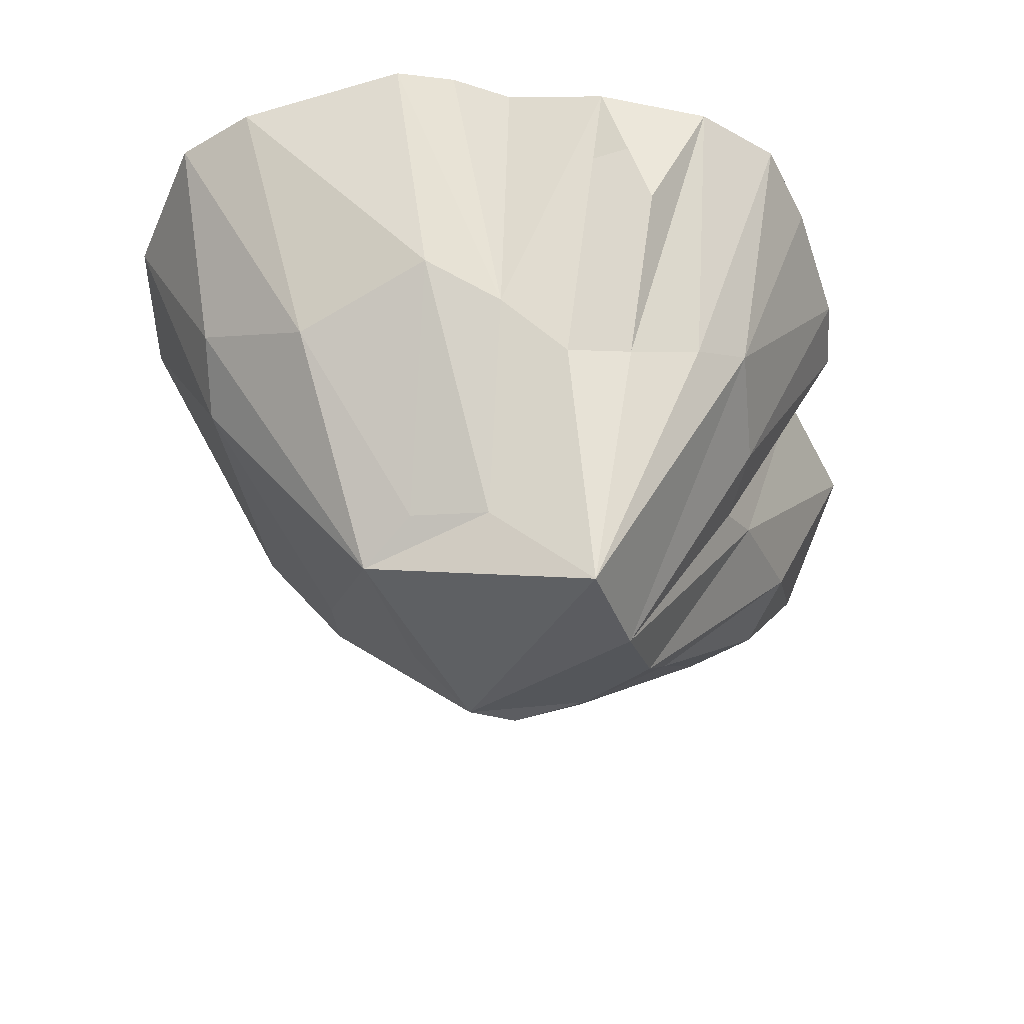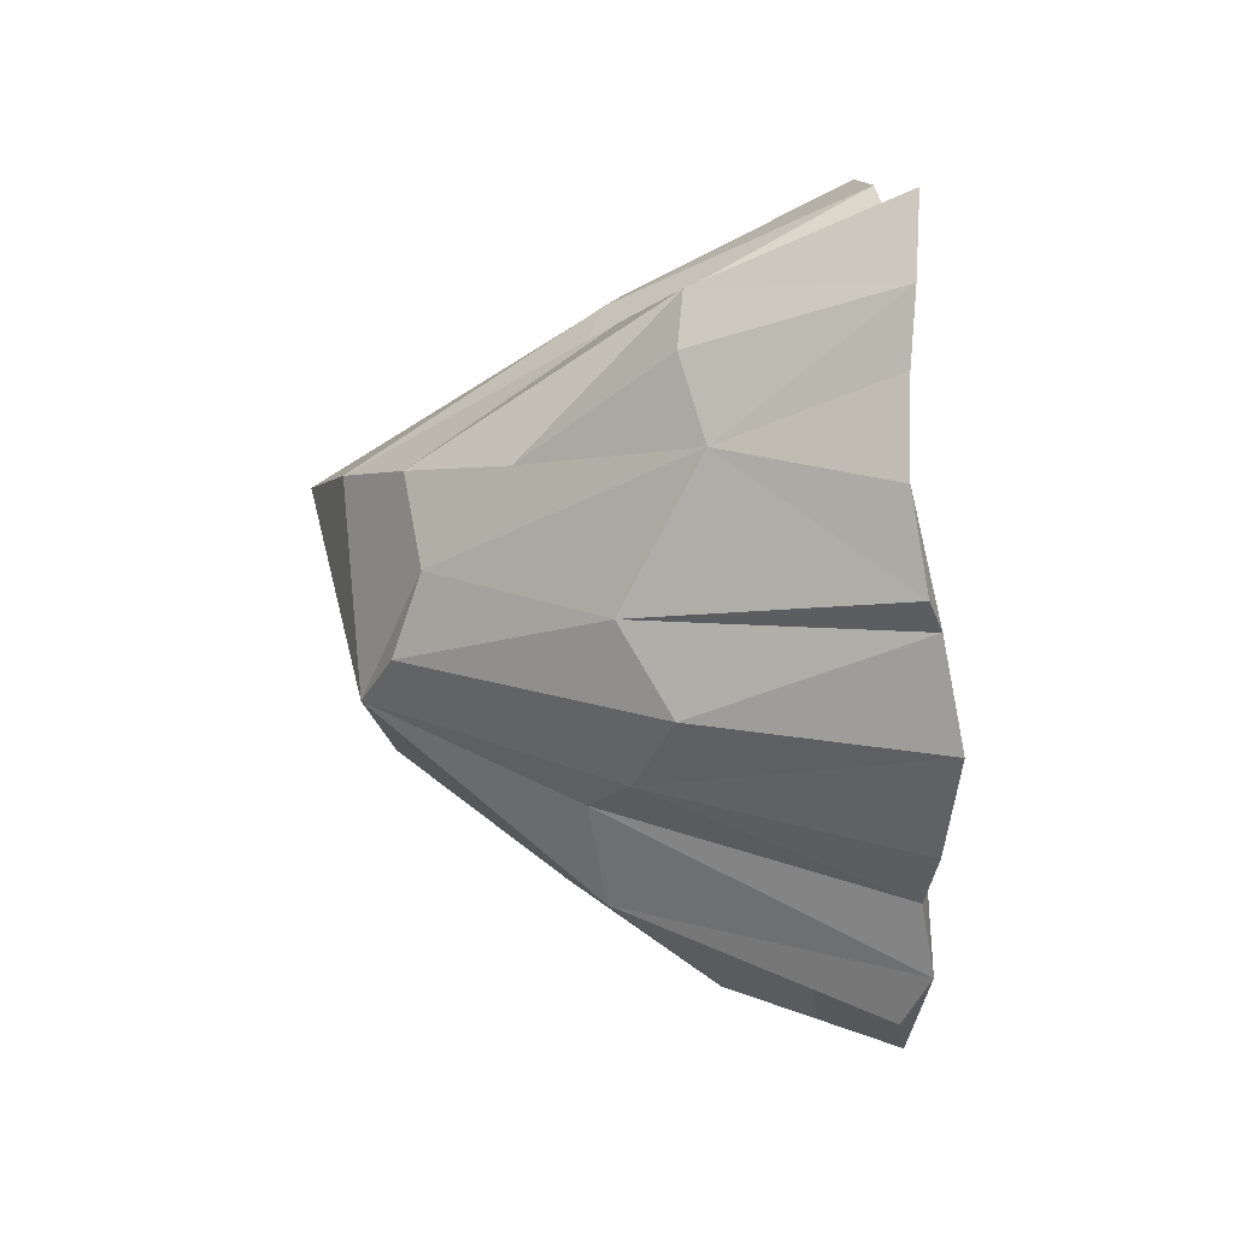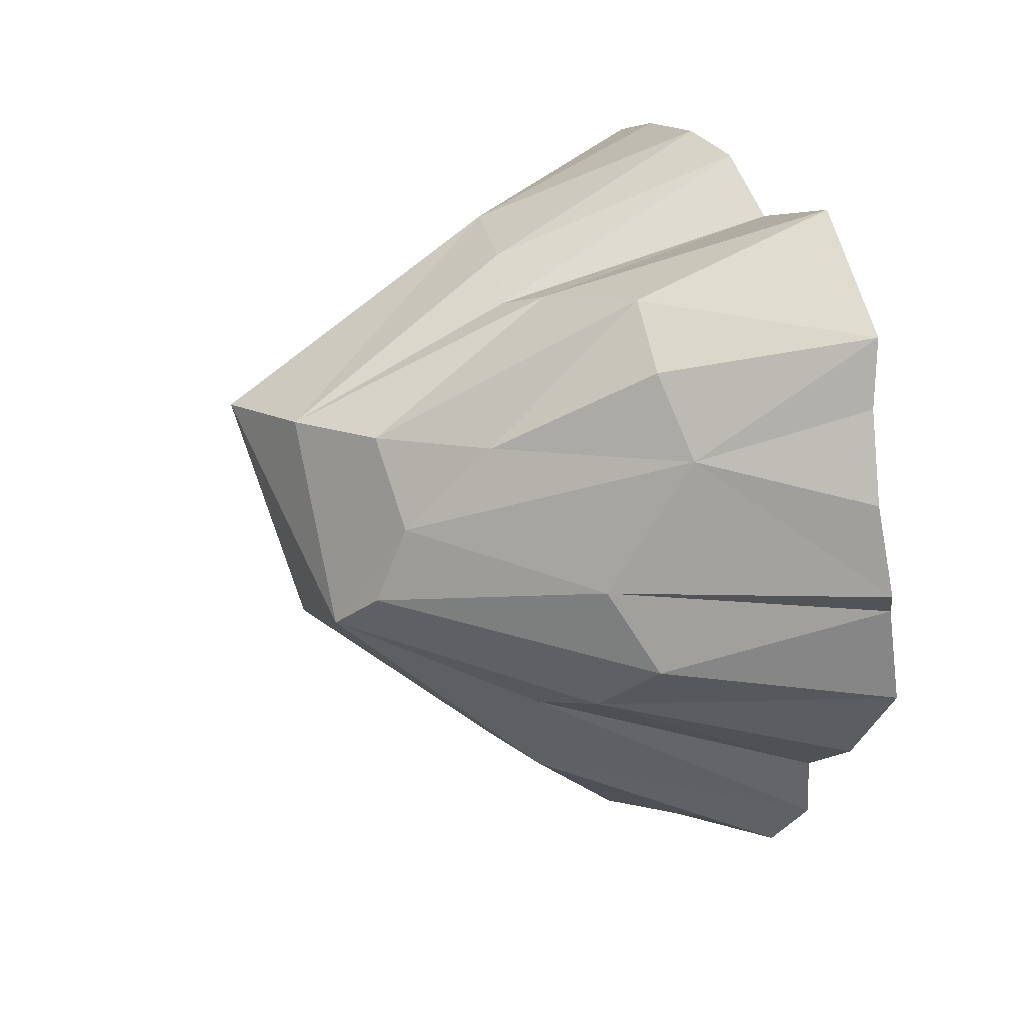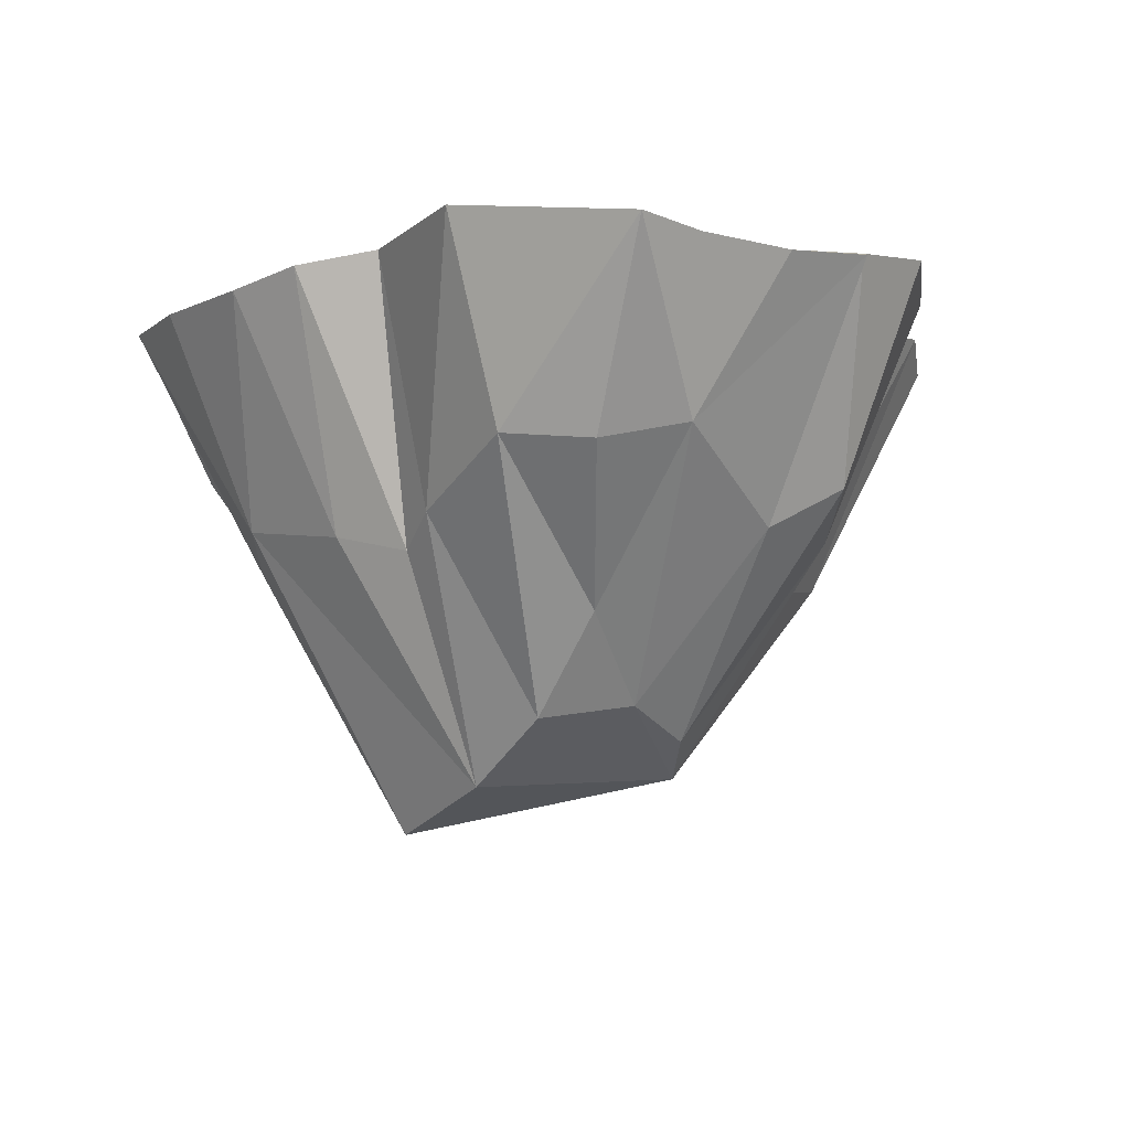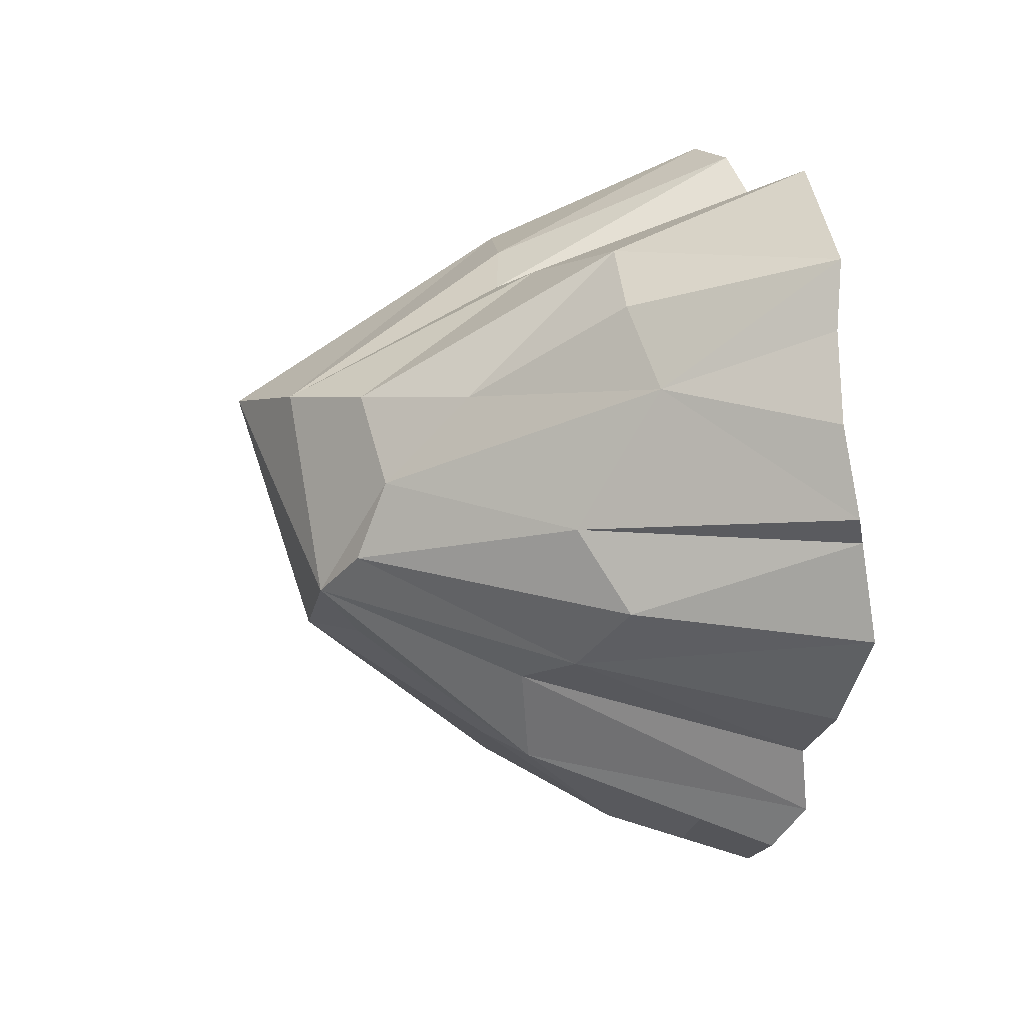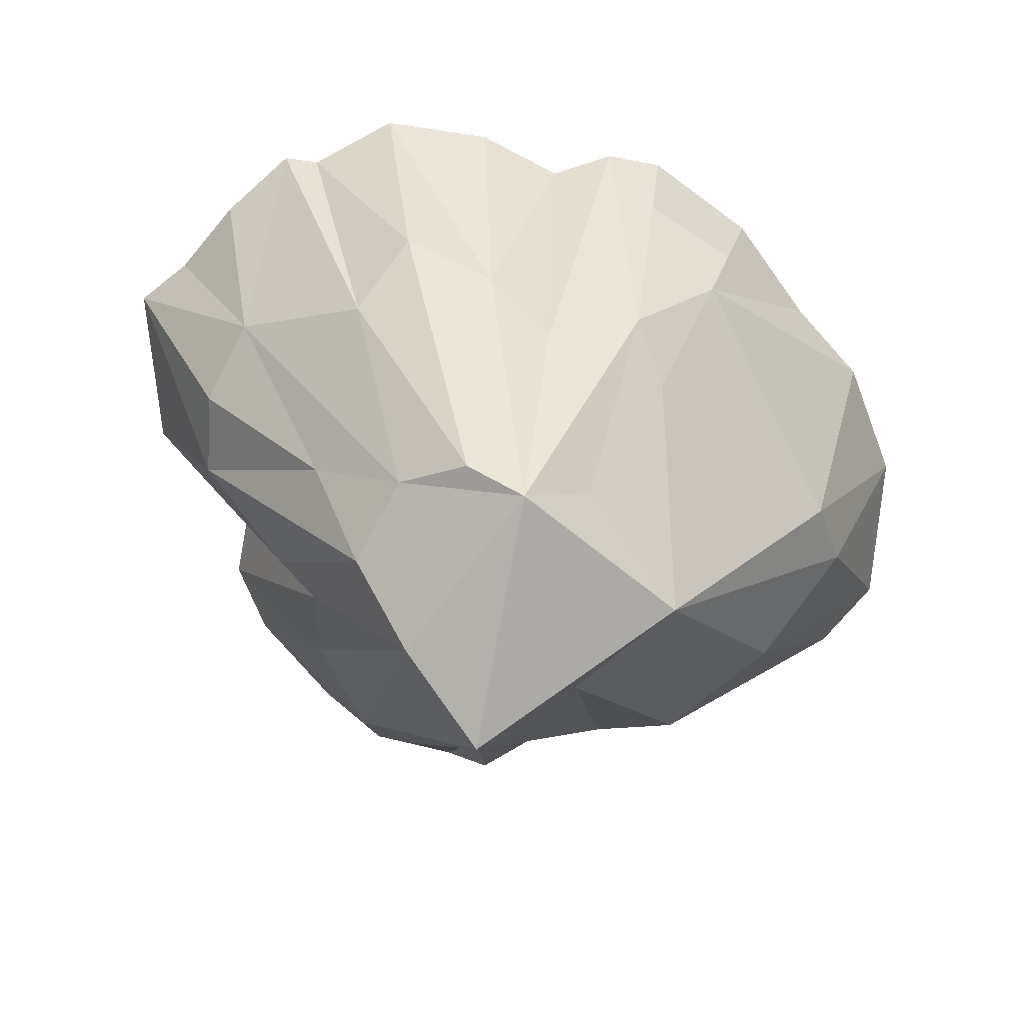
<metadata>
{"format":"obj","ext":"obj","renderer":"f3d","projection":"perspective","resolution":1024,"background":"white","views":[{"elev":-51.3,"azim":-74.0,"up":"+Y"},{"elev":0.6,"azim":87.2,"up":"+Z"},{"elev":16.3,"azim":68.9,"up":"+Z"},{"elev":-12.9,"azim":49.7,"up":"+Y"},{"elev":3.6,"azim":74.8,"up":"+Z"},{"elev":-68.0,"azim":124.1,"up":"+Y"}]}
</metadata>
<code>
o Plane
v -9.981 -3.772 -0.4309
v 14.49 -6.145 6.736
v 7.487 -12.1 9.755
v -5.633 -21.25 -5.162
v 0.8594 -14.85 8.593
v 6.263 -17.34 4.362
v 4.74 -20.18 1.117
v -16.83 -4.908 -10.35
v -12.13 -4.248 -14.17
v -6.699 -5.227 14.25
v -8.385 -4.141 11.72
v -3.385 -4.396 12.44
v -2.508 -4.163 2.239
v 0.1398 -4.409 6.622
v 3.249 -4.835 8.096
v 5.027 -4.856 -1.304
v 7.651 -4.673 -0.3166
v 15.43 -6.285 3.479
v 14.84 -5.266 -0.7059
v 15.83 -5.808 0.1932
v -17.79 -5.016 -7.21
v -16.52 -3.984 1.487
v -16 -3.717 -6.255
v -14.49 -4.799 7.343
v -14.94 -3.677 3.463
v -11.94 -3.229 -4.302
v -6.736 -3.277 -7.456
v -7.061 -4.679 -15.33
v -8.032 -4.199 -2.639
v -4.874 -4.665 8.881
v -3.26 -4.472 -14.8
v -1.94 -5.59 14.49
v -2.921 -4.237 -8.458
v -1.233 -4.853 -3.746
v 1.494 -4.352 -14.66
v 3.962 -4.267 -4.779
v 8.428 -4.942 12.79
v 7.65 -5.519 5.531
v 8.332 -5.463 9.486
v 14.36 -4.552 -4.28
v 8.077 -13.74 -5.506
v 11.75 -11.69 4.685
v 10.24 -14.34 -0.3715
v 1.621 -10.42 -12.54
v 2.71 -13.84 9.14
v 4.094 -21.14 -1.735
v -8.69 -15.23 6.719
v 0.7843 -15.42 -9.091
v -9.54 -15.32 4.331
v -12.56 -14.17 -5.946
v 3.104 -20.78 4.315
v 3.342 -14.24 -9.651
v -8.735 -12.87 -11.31
v -11.65 -11.38 -10.65
v -1.454 -14.16 10.07
v -12.21 -9.821 8.716
v 8.441 -4.834 -9.086
v -10.03 -5.086 13.61
v 6.256 -5.209 -13.13
v 14.27 -5.94 9.243
v 1.047 -5.318 13.88
v 11.09 -12.57 -3.402
v -5.82 -13.31 10.88
v 10.17 -12.47 7.637
v -12.6 -5.185 11.28
v -13.75 -13.05 -0.3574
v -17.63 -4.327 -0.6251
v -6.89 -20.19 -2.892
v -5.078 -24.21 4.052
v -7.434 -14.47 9.24
v 0.1782 -20.33 -4.938
v 2.133 -22.19 -3.112
v -6.522 -20.61 0.2298
v -11.7 -13.97 2.193
v -0.454 -22.88 4.296
v -6.917 -3.457 1.238
v 3.175 -4.811 11.76
v 7.613 -4.344 -11.49
v 11.51 -4.767 -7.434
v 5.031 -14.96 -6.313
v 0.9886 -8.279 12.24
v 13.25 -8.273 7.395
v -6.409 -7.898 13.14
v -11.07 -6.937 -13.28
v -1.826 -7.593 13.46
v -16.9 -6.784 -5.703
v -13.28 -7.463 8.071
v 8.338 -7.361 -8.07
v -3.503 -7.032 -14.19
v -16.88 -6.605 -6.991
v -15.85 -7.043 -9.335
v 0.2471 -8.145 12.66
v -11.39 -7.372 10.8
v 2.987 -8.465 10.7
v -12.45 -6.944 10.31
v -1.595 -6.5 -14.03
v 11.99 -8.02 -4.743
v -9.13 -8.34 12.09
v 11.37 -8.578 9.462
v -7.73 -7.952 -13.73
v 14.44 -7.925 0.05302
v 6.789 -7.73 -9.841
v 1.554 -7.244 -13.65
v -14.25 -5.865 3.193
v -11.84 -7.141 10.39
v 7.556 -7.462 -8.366
v 6.614 -7.765 11.64
v 13.42 -8.021 -1.724
v -15.89 -7.162 0.2029
v -14.95 -7.26 -10.46
v -11.97 -6.614 -13
v -16.23 -7.464 -0.5289
v 13.57 -8.004 6.049
v 14.55 -7.58 3.767
v 13.49 -7.922 -0.608
v 12.67 -8.495 8.615
v 10.4 -7.664 -6.812
v -8.42 -8.232 12.56
v 5.403 -7.852 -12.11
v 8.11 -7.362 11.77
v -15.27 -6.578 1.67
v 12.88 -8.186 -3.882
v -13.76 -7.198 5.996
v -2.789 -7.28 13.7
v -13.23 -7.484 6.575
v 6.066 -7.926 -10.83
v 2.393 -8.201 10.69
v 14.47 -7.769 1.69
f 53 84 100
f 63 124 83
f 48 52 71
f 53 48 4
f 43 42 7
f 3 45 51
f 66 50 68
f 54 4 50
f 75 63 69
f 64 3 6
f 6 3 51
f 47 69 70
f 45 75 51
f 80 41 72
f 42 82 116 64
f 44 48 53
f 73 68 4
f 69 72 75
f 75 72 51
f 4 71 72
f 7 72 46
f 69 49 74 73
f 3 99 120
f 5 75 45
f 44 52 48
f 66 73 74
f 63 70 69
f 49 69 47
f 43 46 62
f 43 7 46
f 66 68 73
f 55 63 75
f 42 6 7
f 47 56 87 125 49
f 50 4 68
f 55 75 5
f 42 64 6
f 52 80 72
f 62 46 41
f 53 4 54
f 62 41 97 122
f 55 5 81 92
f 74 49 125 123
f 3 64 116 99
f 73 4 69
f 72 69 4
f 71 4 48
f 72 71 52
f 51 72 7
f 46 72 41
f 51 7 6
f 93 70 98
f 81 5 127
f 111 54 110
f 95 56 47 105
f 112 66 74 109
f 84 53 54 111
f 82 42 113
f 87 56 95
f 96 44 89
f 107 45 3 120
f 85 55 92
f 98 70 63 118
f 97 41 117
f 103 44 96
f 126 52 119
f 89 44 53 100
f 114 42 128
f 128 42 43 101
f 115 43 62 108
f 91 50 90
f 119 52 44 103
f 109 74 121
f 113 42 114
f 110 54 50 91
f 118 63 83
f 104 74 123
f 117 41 88
f 90 50 66 86
f 88 41 80 106
f 106 80 102
f 121 74 104
f 108 62 122
f 102 80 52 126
f 124 63 55 85
f 86 66 112
f 101 43 115
f 94 45 107
f 105 47 70 93
f 127 5 45 94
f 67 22 23
f 21 23 8
f 22 121 104 25
f 24 87 95 65
f 22 26 23
f 24 65 11
f 24 11 25
f 22 25 76
f 23 26 8
f 25 11 76
f 8 26 9
f 26 1 29
f 26 29 27
f 1 76 29
f 76 11 30
f 11 10 12
f 29 34 27
f 28 33 31
f 12 10 32
f 76 13 34
f 13 30 14
f 61 77 14
f 13 14 36
f 36 14 16
f 16 14 15
f 35 78 59
f 16 15 38
f 16 38 17
f 15 37 39
f 77 37 15
f 78 36 57
f 15 39 38
f 2 39 60
f 39 37 60
f 57 16 79
f 57 79 117 88
f 16 17 40
f 79 16 40
f 19 18 20
f 18 114 128 20
f 77 127 94
f 28 89 100
f 32 85 92 61
f 25 104 123 24
f 65 95 105
f 65 105 93
f 59 78 126 119
f 78 102 126
f 37 107 120
f 10 58 118 83
f 59 119 103 35
f 67 23 21
f 8 9 111 110
f 22 1 26
f 22 76 1
f 26 27 9
f 65 58 11
f 58 10 11
f 9 27 28
f 11 12 30
f 28 27 33
f 76 34 29
f 30 12 14
f 76 30 13
f 27 34 33
f 12 32 61
f 31 33 35
f 61 14 12
f 13 36 34
f 35 103 96 31
f 33 34 35
f 14 77 15
f 35 34 78
f 34 36 78
f 77 94 107 37
f 36 16 57
f 38 19 17
f 39 2 38
f 38 18 19
f 17 19 40
f 2 18 38
f 79 40 97 117
f 19 108 122 40
f 61 81 127 77
f 8 91 90 21
f 57 106 102 78
f 2 60 82 113
f 8 110 91
f 20 101 115 19
f 57 88 106
f 9 84 111
f 2 113 114 18
f 65 93 98 58
f 19 115 108
f 21 86 112 67
f 58 98 118
f 21 90 86
f 67 112 109
f 22 67 109 121
f 31 96 89 28
f 20 128 101
f 32 124 85
f 84 9 28 100
f 81 61 92
f 116 60 99
f 97 40 122
f 125 24 123
f 87 24 125
f 99 60 37 120
f 124 32 10 83
f 82 60 116

</code>
